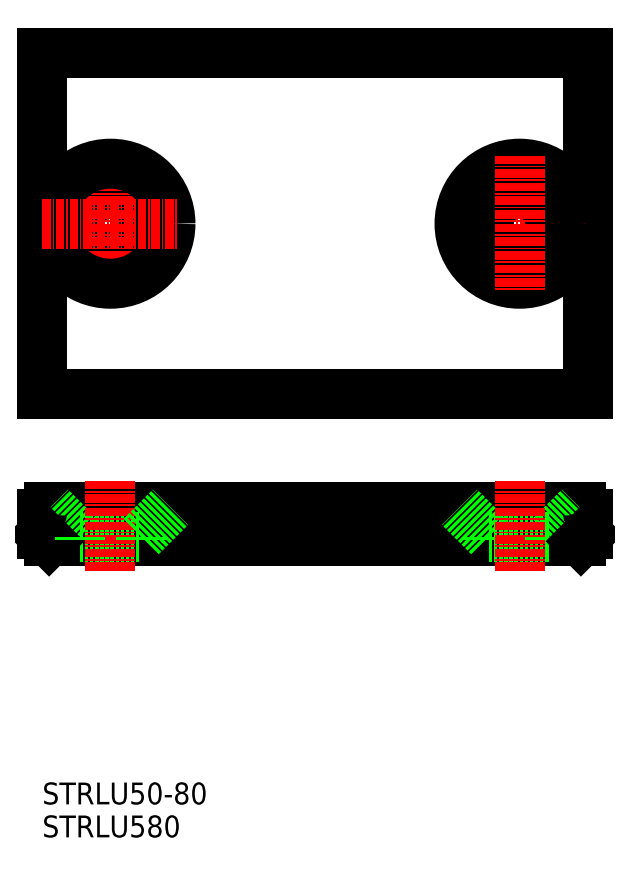
<metadata>
{"format":"dxf","ext":"dxf","renderer":"ezdxf+matplotlib","layout":"modelspace","background":"white","min_lineweight":24,"dpi":150}
</metadata>
<code>
0
SECTION
2
ENTITIES
0
LINE
8
0
10
10
20
75
30
0
11
90
21
75
31
0
0
LINE
8
0
10
10
20
125
30
0
11
90
21
125
31
0
0
LINE
8
0
10
10
20
125
30
0
11
10
21
75
31
0
0
LINE
8
0
10
90
20
125
30
0
11
90
21
75
31
0
0
LINE
8
0
10
11
20
58.42
30
0
11
89
21
58.42
31
0
0
LINE
8
0
10
11
20
53.42
30
0
11
89
21
53.42
31
0
0
TEXT
8
0
10
10
20
10
30
0
40
3.2
1
STRLU580
0
TEXT
8
0
10
10
20
14.83
30
0
40
3.2
1
STRLU50-80
0
LINE
8
0
10
15.5
20
54.12
30
0
11
24.5
21
54.12
31
0
0
LINE
8
0
10
10
20
57.42
30
0
11
10
21
54.42
31
0
0
LINE
8
0
10
15.5
20
54.12
30
0
11
11.2
21
58.42
31
0
0
LINE
8
CENTER
10
20
20
62.32
30
0
11
20
21
49.13
31
0
0
LINE
8
0
10
11
20
53.42
30
0
11
10
21
54.42
31
0
0
LINE
8
0
10
15.5
20
54.12
30
0
11
15.5
21
53.42
31
0
0
ARC
8
0
10
11
20
57.42
30
0
40
1
50
90
51
180
0
LINE
8
0
10
24.5
20
54.12
30
0
11
28.8
21
58.42
31
0
0
LINE
8
0
10
24.5
20
54.12
30
0
11
24.5
21
53.42
31
0
0
CIRCLE
8
0
10
20
20
100
30
0
40
4.5
0
LINE
8
CENTER
10
20
20
110
30
0
11
20
21
90
31
0
0
CIRCLE
8
0
10
20
20
100
30
0
40
8.8
0
LINE
8
CENTER
10
10
20
100
30
0
11
30
21
100
31
0
0
LINE
8
0
10
75.5
20
54.12
30
0
11
84.5
21
54.12
31
0
0
LINE
8
0
10
75.5
20
54.12
30
0
11
71.2
21
58.42
31
0
0
LINE
8
0
10
75.5
20
54.12
30
0
11
75.5
21
53.42
31
0
0
LINE
8
0
10
90
20
57.42
30
0
11
90
21
54.42
31
0
0
LINE
8
0
10
84.5
20
54.12
30
0
11
88.8
21
58.42
31
0
0
LINE
8
CENTER
10
80
20
62.32
30
0
11
80
21
49.13
31
0
0
LINE
8
0
10
84.5
20
54.12
30
0
11
84.5
21
53.42
31
0
0
LINE
8
0
10
89
20
53.42
30
0
11
90
21
54.42
31
0
0
ARC
8
0
10
89
20
57.42
30
0
40
1
50
0
51
90
0
LINE
8
CENTER
10
70
20
100
30
0
11
90
21
100
31
0
0
CIRCLE
8
0
10
80
20
100
30
0
40
8.8
0
CIRCLE
8
0
10
80
20
100
30
0
40
4.5
0
LINE
8
CENTER
10
80
20
110
30
0
11
80
21
90
31
0
0
ENDSEC
0
EOF

</code>
